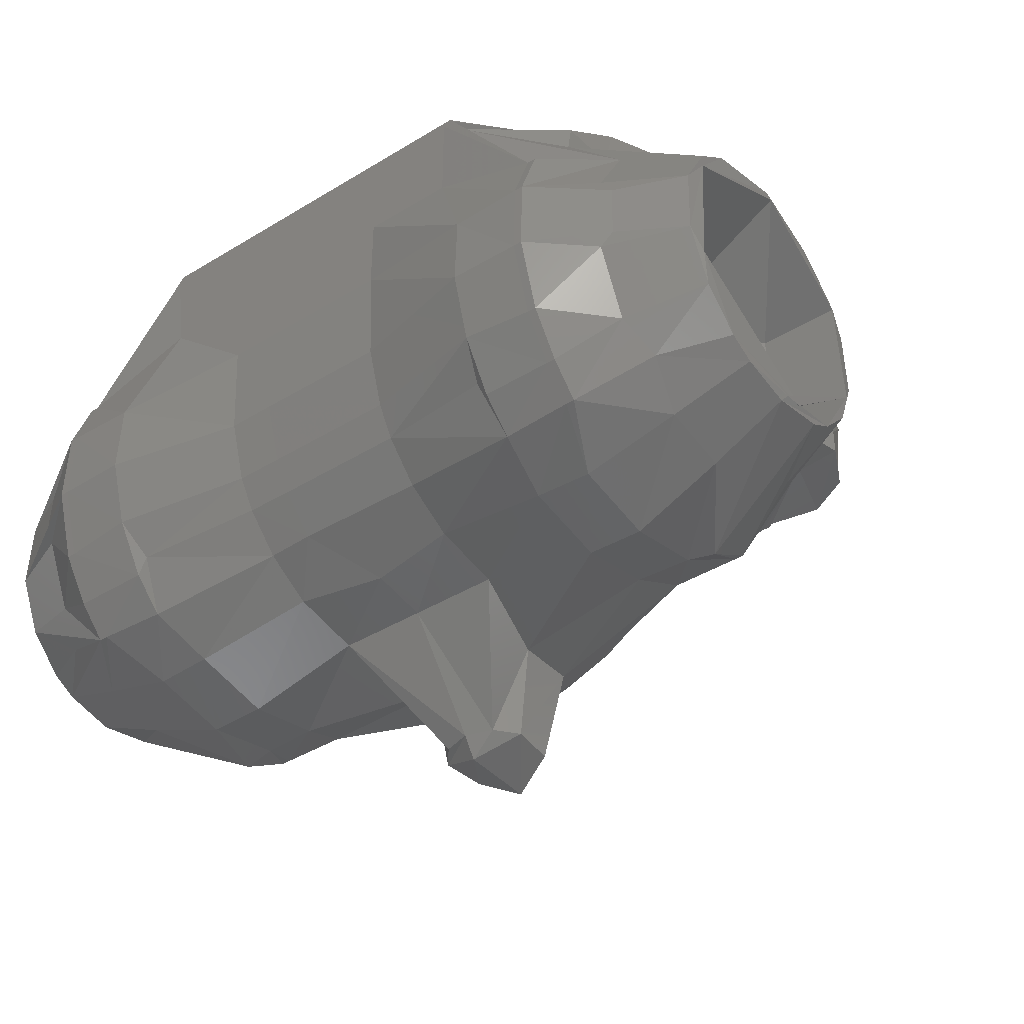
<metadata>
{"format":"stl","ext":"stl","renderer":"f3d","projection":"perspective","resolution":1024,"background":"white","views":[{"elev":-40.2,"azim":-142.9,"up":"+Y"}]}
</metadata>
<code>
# stl→obj: 420 verts, 856 faces
v -30.68 -14.37 286.1
v -30.68 -13.45 284.2
v -26.15 -14.45 281.9
v -30.68 -10.91 281.6
v -25.24 -16.69 285.2
v -25.24 -12.39 279.6
v -21.1 -17.08 279.8
v -30.95 -14.5 290.3
v -30.95 -8.647 280.9
v -30.95 -14.31 291.7
v -25.25 -17.54 290
v -30.68 -15.07 289.8
v -25.25 -7.545 277.4
v -30.68 -7.018 279.8
v -18.92 -19.08 284.4
v -18.92 -20.08 290.2
v -21.1 -15.01 277.8
v -20.5 -17.08 279.8
v -21.1 -11.99 275.7
v -30.68 -13.01 295.9
v -30.95 -8.333 298.8
v -21.1 -19.31 296
v -30.68 -14.15 294
v -18.92 -18.77 296
v -30.68 -10.46 298.3
v -30.68 -6.82 299.8
v -21.1 -17.02 299.8
v -26.15 -14.26 297.9
v -20.5 -17.02 299.8
v -25.24 -11.94 300.3
v -25.25 -7.346 302.2
v -18.91 -13.51 302.3
v -21.1 -6.971 305.3
v -20.5 -11.64 304
v -21.1 -11.64 304
v -30.95 0.2041 281.5
v -20.15 -7.276 290.2
v -25.25 -8.647 280.9
v -25.25 0.2051 281.5
v -26.15 -6.634 277.5
v -30.68 -1.984 280
v -21.1 -7.1 274.2
v -25.25 -8.333 298.8
v -20.15 -2.44 290.1
v -25.25 -0.1962 298.2
v -30.95 -0.1962 298.2
v -30.68 -1.984 299.6
v -25.25 -1.28 302
v -21.1 -1.657 305.2
v -26.15 -2.5 277.6
v -21.1 -1.657 274.3
v -25.25 -1.147 277.6
v -25.24 3.405 280.1
v -30.68 3.944 284.6
v -30.68 1.828 282.1
v -20.5 -7.1 274.2
v -20.5 -11.99 275.7
v -21.1 2.475 275.8
v -20.5 -1.657 274.3
v -30.95 5.052 290.2
v -30.95 4.75 290.7
v -30.68 1.469 297.8
v -21.1 4.738 302.2
v -30.68 3.698 295.3
v -21.1 2.385 303.8
v -26.15 6.835 285.7
v -30.68 5.353 289.8
v -21.1 7.733 280.4
v -26.15 5.135 282.5
v -13.45 12.19 277.2
v -18.92 4.937 278.1
v -26.15 6.525 294.7
v -22.5 13.54 302
v -22.37 13.54 302.9
v -18.92 13.24 303.3
v -20.5 2.385 303.8
v -18.92 4.478 301.8
v -21.1 9.952 284.5
v -21.1 10.86 290.2
v -17.44 12.87 284.8
v -21.39 16.84 291.8
v -17.54 16.66 285.3
v -19.55 16.75 287.7
v -22.55 13.54 297.1
v -22.55 16.84 297.1
v -22.37 16.84 302.9
v -18.92 13.24 309.8
v -20.93 16.84 308
v -20.93 13.54 308
v -20.5 -15.01 277.8
v -15.6 -17.16 280
v -14.9 -18.88 284.3
v -15.6 -11.58 275.5
v -15.6 -15.04 277.8
v -15.6 -7.07 274.2
v -14.9 -19.9 290.3
v -14.98 -18.66 295.9
v -15.6 -17 299.8
v -14.9 -13.94 301.8
v -15.6 -9.762 304.7
v -15.6 -1.775 274.4
v -20.5 -6.971 305.3
v -20.5 -1.657 305.2
v -15.6 -7.054 305.4
v -15.6 -1.906 305.2
v -20.5 2.475 275.8
v -12.6 5.6 276.3
v -6.909 4.138 304.9
v -13.45 12.13 276.3
v -12.6 12.19 276.3
v -17.66 13.54 304.5
v -14.9 4.35 301.7
v -15.01 15.55 282.2
v -14.18 13.54 311
v -18.92 17.14 290.2
v -18.92 17.14 296.8
v -15.07 16.78 288.7
v -18.08 16.84 295.8
v -12.6 16.46 284.4
v -18.92 17.14 303.3
v -17.6 16.84 304.7
v -18.92 17.14 309.8
v -14.11 16.84 311.1
v -17.95 13.54 316.3
v -17.65 17.14 316.3
v -17.95 16.84 316.3
v -17.76 13.35 316.3
v -15.71 21.19 318.6
v -12 20.89 315.9
v -11.67 23.54 319.1
v -16.87 18.78 322.6
v -16.41 10.88 318.1
v -17.49 12.99 322.7
v -16.57 21.19 322.6
v -14.9 -13.8 277.7
v -6.268 -12.8 279.2
v -6.276 -6.592 276.6
v -6.287 -10.69 277.9
v -6.27 -17.28 285.2
v -6.253 -15.32 281.6
v -6.274 -18.11 290.1
v -4.233 -18.9 297.5
v -4.085 -18.56 302
v -6.741 -14.12 304.8
v -3.444 -16.21 305.3
v -6.274 0.1385 276.3
v -4.516 -7.583 307
v -4.516 -13.86 307
v -4.516 -0.9915 307
v -6.274 5.6 276.3
v -4.516 4.138 307
v -6.274 12.51 276.3
v -12.6 10.88 316.3
v -6.656 10.88 316.8
v -12.6 12.51 276.3
v -13.15 12.51 276.3
v -4.6 16.61 309.5
v -15.51 9.616 295.7
v -2.866 12.19 301.2
v -13.58 11.26 323.4
v -17.49 10.88 322.7
v -6.086 10.88 322.9
v -4.9 17.54 309.9
v -15.7 10.88 326.3
v -15.7 12.99 326.3
v -16.08 16.84 326.5
v -12.29 10.88 328.2
v -7.474 10.88 327.4
v -12.29 12.99 328.2
v -12.12 18.78 327.7
v -7.368 16.92 327.8
v -7.474 12.99 327.4
v -12.6 14.56 279.4
v -4.533 14.63 279.6
v -7.729 15.74 282.1
v 3.8 12.51 276.3
v 3.8 0.1385 276.3
v 6.374 12.51 276.3
v 6.374 0.1385 276.3
v 3.05 -6.565 276.6
v 12.7 12.51 276.3
v 12.7 5.6 276.3
v 15.7 -1.775 274.4
v 6.376 -6.597 276.6
v 13.25 12.51 276.3
v 13.55 12.13 276.3
v 20.6 2.475 275.8
v 15.11 15.55 282.2
v 13.55 12.19 277.2
v 12.7 14.56 279.4
v 4.633 14.63 279.6
v 3.8 14.52 279.4
v -2.921 17.09 295.2
v -14.9 10.18 290.3
v -3.188 12.19 297.9
v -6.274 8.384 290.1
v -4.9 17.57 310.3
v -15.22 20.89 326
v -11.65 23.54 325.8
v -7.795 21.19 326.5
v -12.37 24.34 322.7
v -7.985 22.01 318.4
v -8.408 23.54 322.2
v 0.05 -17.57 286
v 0.05 -18.11 290.1
v 3.05 -12.82 279.2
v 3.05 -15.26 281.6
v -1.907 -25.49 296.4
v -3.194 -25.49 298
v 0.05 -17.05 305.5
v -2.873 -25.49 301.2
v 0.0493 -20.77 302.8
v 0.05 -14.17 308.2
v 0.05 4.638 308.2
v 3.05 -10.69 277.9
v -6.656 12.99 316.8
v 0.05 16.61 309.5
v -4.591 17.09 297.5
v -4.9 17.09 303.3
v -6.969 12.2 282.2
v 0.05 8.384 290.1
v 0.05 17.09 294.3
v 0.05003 14.04 317.7
v 4.501 10.43 322.5
v 5.107 10.43 318.9
v 5.577 10.43 325.4
v 0.5419 14.34 323.8
v -0.4427 16.84 323.8
v 3.8 14.93 281.2
v 3.8 12.19 281.2
v -7.051 18.78 317.2
v 0.05 17.99 316.3
v 0.05 17.54 309.9
v -5.938 20.89 325.1
v 1.906 19.74 319.4
v 1.874 19.95 321.4
v 0.05 -26.96 296.8
v 0.04914 -25.49 295.8
v 0.05 -26.96 302.3
v 3.294 -25.49 298
v 2.974 -25.49 301.2
v 6.374 -18.11 290.1
v 2.006 -25.49 296.4
v 4.185 -18.56 302
v 3.544 -16.21 305.3
v 6.372 -17.26 285.1
v 6.369 -12.8 279.2
v 6.354 -15.32 281.6
v 4.616 -13.86 307
v 4.616 4.138 307
v 4.616 -7.583 307
v 4.616 -0.9915 307
v 6.386 -10.69 277.9
v 4.7 16.61 309.5
v 6.374 8.384 290.1
v 3.021 17.09 295.2
v 7.784 15.73 282
v 7.027 12.2 282.2
v 6.756 12.54 316.8
v 6.186 10.43 322.9
v 6.756 10.43 316.8
v 7.574 12.54 327.4
v 12.39 10.43 328.2
v 7.574 10.43 327.4
v 7.468 16.92 327.8
v 0.05 17.34 296.8
v 0.05 17.09 303.3
v 4.691 17.09 297.5
v 5 17.09 303.3
v 5 17.54 309.9
v 2.965 12.19 301.2
v 3.288 12.19 297.9
v 7.151 18.78 317.2
v 14.22 16.84 311.1
v 8.085 22.01 318.4
v 5 17.57 310.3
v 12.09 20.89 315.9
v 7.896 21.19 326.5
v 8.508 23.09 322.2
v 4.334 -18.9 297.5
v 15.08 -18.66 295.9
v 15.7 -17 299.8
v 15 -19.9 290.3
v 6.83 -14.13 304.8
v 15 -18.88 284.3
v 15 -13.8 277.7
v 15.7 -17.16 280
v 15.7 -9.762 304.7
v 15.7 -7.054 305.4
v 15.7 -7.066 274.2
v 15.7 -11.58 275.5
v 11.95 10.43 315.2
v 12.7 10.43 316.3
v 15.7 -1.906 305.2
v 15.61 9.616 295.7
v 15 10.18 290.3
v 15.04 16.62 287
v 13.61 10.83 323.3
v 12.39 12.54 328.2
v 15.8 10.43 326.3
v 12.22 18.78 327.7
v 12.7 16.45 284.3
v 17.76 13.54 304.5
v 14.28 13.54 311
v 11.75 23.09 325.8
v 12.47 23.89 322.7
v 12.26 22.03 317.5
v 19.02 -19.08 284.4
v 19.02 -20.08 290.2
v 15.7 -15.04 277.8
v 20.6 -17.08 279.8
v 19.02 -18.77 296
v 20.6 -17.02 299.8
v 15 -13.94 301.8
v 18.99 -13.45 302.4
v 20.6 -11.64 304
v 20.6 -6.971 305.3
v 20.6 -7.1 274.2
v 20.6 -11.99 275.7
v 20.6 -1.657 274.3
v 20.6 -1.657 305.2
v 20.6 2.385 303.8
v 15 4.35 301.7
v 19.02 13.24 309.8
v 16.51 10.43 318.1
v 18.65 16.84 297
v 17.73 16.84 304.6
v 19.02 13.24 303.3
v 19.02 4.476 301.8
v 17.59 10.43 322.7
v 16.18 16.84 326.5
v 15.8 12.54 326.3
v 18.49 16.58 284.9
v 19.02 17.13 289.2
v 19.02 17.14 296.8
v 19.02 17.14 309.8
v 15.31 20.89 326
v 15.81 21.19 318.6
v 16.67 21.19 322.6
v 20.6 -15.01 277.8
v 21.2 -17.08 279.8
v 25.34 -16.69 285.2
v 21.2 -15.01 277.8
v 21.2 -11.99 275.7
v 25.35 -17.54 290
v 21.2 -19.31 296
v 21.2 -17.02 299.8
v 25.34 -11.94 300.3
v 21.2 -11.64 304
v 21.2 -7.1 274.2
v 21.2 -6.971 305.3
v 21.2 -1.657 305.2
v 21.2 -1.657 274.3
v 21.2 2.385 303.8
v 19.02 4.937 278.1
v 25.34 3.404 280.1
v 21.2 2.475 275.8
v 22.5 13.54 302.8
v 21.2 4.738 302.2
v 21.2 7.733 280.4
v 18.45 12.85 284.5
v 21.2 9.952 284.5
v 21.07 13.54 307.9
v 17.86 13.35 316.3
v 18.05 13.54 316.3
v 17.59 12.54 322.7
v 16.97 18.78 322.6
v 17.75 17.14 316.3
v 18.05 16.84 316.3
v 20.9 16.67 286.9
v 22.13 16.83 289.2
v 22.8 16.84 296.8
v 19.02 17.14 303.3
v 22.5 16.84 302.8
v 21.07 16.84 307.9
v 25.34 -12.39 279.6
v 25.35 -7.545 277.4
v 30.78 -10.91 281.6
v 30.78 -7.018 279.8
v 30.78 -14.37 286.1
v 26.25 -14.45 281.9
v 30.78 -15.07 289.8
v 30.78 -14.15 294
v 26.25 -14.26 297.9
v 30.78 -10.46 298.3
v 25.35 -7.346 302.2
v 30.78 -6.82 299.8
v 26.25 -2.5 277.6
v 26.25 -6.634 277.5
v 25.35 -1.28 302
v 30.78 -1.984 299.6
v 25.35 -1.147 277.6
v 30.78 -1.984 280
v 25.35 0.2053 281.5
v 20.25 -2.44 290.1
v 25.35 -8.646 280.9
v 20.25 -7.276 290.2
v 31.05 0.2053 281.5
v 31.05 -14.31 291.7
v 31.05 -8.645 280.9
v 31.05 4.75 290.7
v 25.35 -0.197 298.2
v 31.05 -0.197 298.2
v 25.35 -8.334 298.8
v 31.05 -8.334 298.8
v 30.78 1.469 297.8
v 30.78 1.828 282.1
v 26.25 5.135 282.5
v 22.64 13.54 302
v 26.25 6.835 285.7
v 22.58 13.54 290.7
v 30.78 5.353 289.8
v 22.8 13.54 296.8
v 26.25 6.525 294.7
v 30.78 -13.45 284.2
v 31.05 -14.5 290.3
v 30.78 -13.01 295.9
v 30.78 3.944 284.6
v 31.05 5.052 290.2
v 30.78 3.698 295.3
f 1 2 3
f 4 3 2
f 5 1 3
f 6 3 4
f 7 5 3
f 6 7 3
f 8 2 1
f 9 4 2
f 10 2 8
f 10 9 2
f 11 1 5
f 12 8 1
f 11 12 1
f 13 6 4
f 14 4 9
f 13 4 14
f 15 5 7
f 16 11 5
f 16 5 15
f 17 7 6
f 18 7 17
f 15 7 18
f 19 6 13
f 19 17 6
f 20 8 12
f 21 8 20
f 21 10 8
f 22 12 11
f 23 20 12
f 22 23 12
f 24 22 11
f 24 11 16
f 25 20 23
f 26 20 25
f 26 21 20
f 27 23 22
f 28 25 23
f 27 28 23
f 29 27 22
f 29 22 24
f 30 25 28
f 31 25 30
f 31 26 25
f 30 28 27
f 32 30 27
f 32 27 29
f 33 31 30
f 34 30 32
f 35 33 30
f 34 35 30
f 36 14 9
f 37 9 10
f 38 9 37
f 39 9 38
f 39 36 9
f 40 13 14
f 41 40 14
f 36 41 14
f 42 13 40
f 19 13 42
f 43 37 10
f 43 10 21
f 44 38 37
f 45 37 43
f 44 37 45
f 44 39 38
f 46 43 21
f 47 21 26
f 46 21 47
f 45 43 46
f 48 26 31
f 48 47 26
f 49 48 31
f 49 31 33
f 50 40 41
f 51 40 50
f 51 42 40
f 52 50 41
f 53 52 41
f 54 41 36
f 55 41 54
f 53 41 55
f 51 50 52
f 56 42 51
f 57 19 42
f 56 57 42
f 53 51 52
f 58 51 53
f 59 56 51
f 58 59 51
f 44 36 39
f 60 54 36
f 61 60 36
f 44 61 36
f 62 46 47
f 63 47 48
f 63 62 47
f 61 45 46
f 64 61 46
f 62 64 46
f 44 45 61
f 65 63 48
f 65 48 49
f 66 55 54
f 67 54 60
f 67 66 54
f 68 53 55
f 69 55 66
f 68 55 69
f 70 53 68
f 71 58 53
f 70 71 53
f 64 60 61
f 72 60 64
f 72 67 60
f 73 64 62
f 73 72 64
f 74 62 63
f 74 73 62
f 75 74 63
f 76 63 65
f 77 63 76
f 75 63 77
f 78 69 66
f 79 78 66
f 79 66 67
f 68 69 78
f 80 68 78
f 81 78 79
f 82 80 78
f 83 78 81
f 82 78 83
f 70 68 80
f 84 79 67
f 84 67 72
f 85 79 84
f 85 81 79
f 74 84 72
f 74 72 73
f 86 84 74
f 86 85 84
f 87 74 75
f 88 86 74
f 89 88 74
f 87 89 74
f 90 17 19
f 90 18 17
f 57 90 19
f 91 18 90
f 92 15 18
f 92 18 91
f 93 90 57
f 93 94 90
f 91 90 94
f 95 57 56
f 95 93 57
f 96 16 15
f 96 15 92
f 97 24 16
f 97 16 96
f 98 29 24
f 98 24 97
f 99 32 29
f 99 29 98
f 100 34 32
f 100 32 99
f 101 56 59
f 101 95 56
f 102 33 35
f 103 33 102
f 103 49 33
f 102 35 34
f 104 102 34
f 104 34 100
f 105 103 102
f 105 102 104
f 106 59 58
f 107 59 106
f 107 101 59
f 76 49 103
f 76 65 49
f 108 76 103
f 108 103 105
f 106 58 71
f 70 106 71
f 109 106 70
f 110 107 106
f 110 106 109
f 108 77 76
f 111 75 77
f 112 77 108
f 111 77 112
f 82 70 80
f 113 70 82
f 113 109 70
f 114 87 75
f 114 75 111
f 115 83 81
f 116 115 81
f 116 81 85
f 82 83 115
f 117 82 115
f 118 115 116
f 118 117 115
f 119 113 82
f 117 119 82
f 120 116 85
f 120 85 86
f 121 116 120
f 121 118 116
f 122 120 86
f 122 86 88
f 123 120 122
f 123 121 120
f 124 88 89
f 125 122 88
f 124 126 88
f 125 88 126
f 127 89 87
f 127 124 89
f 76 127 87
f 114 76 87
f 128 122 125
f 129 123 122
f 130 122 128
f 129 122 130
f 125 126 124
f 125 124 127
f 131 125 127
f 132 127 76
f 133 127 132
f 131 127 133
f 134 125 131
f 134 128 125
f 93 135 94
f 91 94 135
f 136 135 93
f 136 91 135
f 137 93 95
f 138 136 93
f 137 138 93
f 139 92 91
f 140 139 91
f 136 140 91
f 141 96 92
f 141 92 139
f 142 97 96
f 142 96 141
f 143 98 97
f 143 97 142
f 100 99 98
f 144 100 98
f 145 98 143
f 145 144 98
f 146 95 101
f 137 95 146
f 147 104 100
f 148 100 144
f 147 100 148
f 149 105 104
f 149 104 147
f 150 101 107
f 146 101 150
f 151 108 105
f 151 105 149
f 152 107 110
f 152 150 107
f 114 112 108
f 153 76 108
f 114 108 76
f 154 153 108
f 154 108 151
f 114 111 112
f 155 110 109
f 156 109 113
f 155 109 156
f 152 110 155
f 123 114 111
f 157 111 114
f 121 111 158
f 159 158 111
f 123 111 121
f 157 159 111
f 153 132 76
f 160 132 153
f 161 133 132
f 160 161 132
f 162 160 153
f 162 153 154
f 163 114 123
f 163 157 114
f 164 133 161
f 164 165 133
f 166 133 165
f 166 131 133
f 167 161 160
f 167 164 161
f 168 167 160
f 168 160 162
f 167 165 164
f 169 165 167
f 170 165 169
f 170 166 165
f 168 169 167
f 171 170 169
f 172 169 168
f 171 169 172
f 173 156 113
f 119 173 113
f 155 156 173
f 174 155 173
f 175 173 119
f 175 174 173
f 174 152 155
f 176 146 150
f 152 176 150
f 176 177 146
f 137 146 177
f 178 179 177
f 180 177 179
f 176 178 177
f 180 137 177
f 181 182 179
f 183 179 182
f 178 181 179
f 184 180 179
f 183 184 179
f 185 186 182
f 187 182 186
f 181 185 182
f 187 183 182
f 188 186 185
f 189 187 186
f 188 189 186
f 188 185 181
f 190 181 178
f 188 181 190
f 191 178 176
f 190 178 191
f 192 176 152
f 191 176 192
f 192 152 174
f 193 119 117
f 193 175 119
f 118 194 117
f 193 117 194
f 158 194 118
f 195 194 158
f 196 194 195
f 193 194 196
f 121 158 118
f 159 195 158
f 197 123 129
f 197 163 123
f 198 131 166
f 198 134 131
f 199 166 170
f 199 198 166
f 200 199 170
f 200 170 171
f 201 130 128
f 201 128 134
f 202 129 130
f 203 130 201
f 203 202 130
f 197 129 202
f 199 201 134
f 199 134 198
f 200 201 199
f 200 203 201
f 204 139 140
f 205 141 139
f 204 205 139
f 206 140 136
f 207 204 140
f 206 207 140
f 206 136 138
f 208 142 141
f 205 208 141
f 209 143 142
f 209 142 208
f 210 145 143
f 211 143 209
f 212 143 211
f 210 143 212
f 148 144 145
f 213 148 145
f 213 145 210
f 214 147 148
f 214 148 213
f 180 138 137
f 215 206 138
f 180 215 138
f 214 149 147
f 214 151 149
f 157 216 151
f 154 151 216
f 217 157 151
f 217 151 214
f 218 196 195
f 219 195 159
f 219 218 195
f 193 196 220
f 221 220 196
f 222 221 196
f 193 196 218
f 222 196 193
f 163 159 157
f 219 159 163
f 223 216 157
f 223 154 216
f 223 157 217
f 224 162 154
f 225 224 154
f 223 225 154
f 226 168 162
f 226 162 224
f 227 172 168
f 227 168 226
f 228 171 172
f 228 172 227
f 229 174 175
f 229 192 174
f 193 220 175
f 229 175 220
f 230 220 221
f 229 220 230
f 197 202 163
f 231 163 202
f 232 163 231
f 233 219 163
f 232 233 163
f 234 200 171
f 234 171 228
f 235 231 202
f 236 202 203
f 235 202 236
f 235 232 231
f 234 203 200
f 234 236 203
f 237 209 208
f 238 237 208
f 205 238 208
f 239 209 237
f 239 211 209
f 240 237 238
f 241 239 237
f 241 237 240
f 242 238 205
f 242 243 238
f 240 238 243
f 242 205 204
f 212 211 239
f 244 212 239
f 241 244 239
f 245 210 212
f 245 212 244
f 246 204 207
f 246 242 204
f 247 207 206
f 248 246 207
f 247 248 207
f 247 206 215
f 249 213 210
f 249 210 245
f 250 214 213
f 251 213 249
f 252 250 213
f 251 252 213
f 184 215 180
f 253 247 215
f 184 253 215
f 254 217 214
f 254 214 250
f 255 230 221
f 256 221 222
f 256 255 221
f 257 229 230
f 258 230 255
f 257 230 258
f 259 223 217
f 259 217 254
f 260 224 225
f 260 226 224
f 259 225 223
f 261 260 225
f 259 261 225
f 262 227 226
f 263 264 226
f 262 226 264
f 260 263 226
f 265 228 227
f 265 227 262
f 257 192 229
f 257 191 192
f 266 193 218
f 267 266 218
f 267 218 219
f 222 193 266
f 268 222 266
f 269 266 267
f 268 266 269
f 256 222 268
f 233 267 219
f 270 269 267
f 233 270 267
f 271 269 270
f 272 268 269
f 271 272 269
f 273 270 233
f 254 271 270
f 274 254 270
f 275 270 273
f 276 270 275
f 277 274 270
f 277 270 276
f 273 233 232
f 275 232 235
f 275 273 232
f 278 234 228
f 278 228 265
f 279 235 236
f 278 236 234
f 278 279 236
f 275 235 279
f 242 280 243
f 240 243 280
f 281 280 242
f 244 240 280
f 282 244 280
f 282 280 281
f 283 242 246
f 281 242 283
f 241 240 244
f 284 245 244
f 284 244 282
f 285 246 248
f 283 246 285
f 286 248 247
f 287 285 248
f 286 287 248
f 286 247 253
f 288 249 245
f 284 288 245
f 289 251 249
f 289 249 288
f 290 253 184
f 291 286 253
f 290 291 253
f 183 290 184
f 292 250 252
f 259 254 250
f 259 250 261
f 293 261 250
f 293 250 292
f 294 252 251
f 292 252 294
f 294 251 289
f 256 258 255
f 256 268 255
f 272 255 268
f 295 255 272
f 296 255 295
f 297 255 296
f 297 256 255
f 256 257 258
f 262 264 263
f 298 263 260
f 299 262 263
f 300 263 298
f 300 299 263
f 298 260 261
f 298 261 293
f 301 265 262
f 301 262 299
f 302 191 257
f 302 190 191
f 297 302 257
f 297 257 256
f 303 272 271
f 303 295 272
f 304 271 254
f 304 303 271
f 274 304 254
f 305 278 265
f 305 265 301
f 306 275 279
f 305 279 278
f 305 306 279
f 307 276 275
f 306 307 275
f 308 285 287
f 309 283 285
f 309 285 308
f 310 287 286
f 311 287 310
f 308 287 311
f 310 286 291
f 312 281 283
f 312 283 309
f 313 282 281
f 313 281 312
f 314 288 282
f 284 282 288
f 315 314 282
f 315 282 313
f 316 288 314
f 317 289 288
f 317 288 316
f 316 314 315
f 318 291 290
f 319 310 291
f 318 319 291
f 320 290 183
f 320 318 290
f 321 294 289
f 321 289 317
f 187 320 183
f 322 292 294
f 322 294 321
f 304 292 323
f 322 323 292
f 324 292 304
f 325 293 292
f 324 322 292
f 325 292 322
f 326 296 295
f 327 295 303
f 327 326 295
f 326 297 296
f 304 323 303
f 328 303 323
f 274 303 304
f 324 304 303
f 327 303 274
f 324 303 328
f 329 323 322
f 328 323 329
f 330 298 293
f 330 293 325
f 300 298 330
f 331 301 299
f 332 299 300
f 331 299 332
f 333 190 302
f 333 188 190
f 334 302 297
f 334 333 302
f 335 334 297
f 335 297 326
f 336 274 277
f 336 327 274
f 337 305 301
f 337 301 331
f 277 276 307
f 338 277 307
f 339 307 306
f 339 338 307
f 338 336 277
f 337 306 305
f 337 339 306
f 340 311 310
f 319 340 310
f 341 311 340
f 342 308 311
f 342 311 341
f 343 340 319
f 341 340 343
f 344 319 318
f 344 343 319
f 345 309 308
f 345 308 342
f 346 312 309
f 346 309 345
f 347 313 312
f 347 312 346
f 348 315 313
f 348 313 347
f 349 316 315
f 349 315 348
f 350 318 320
f 350 344 318
f 351 317 316
f 349 351 316
f 352 321 317
f 352 317 351
f 353 320 187
f 353 350 320
f 354 322 321
f 354 321 352
f 355 187 189
f 356 187 355
f 357 353 187
f 357 187 356
f 354 329 322
f 358 328 329
f 359 329 354
f 358 329 359
f 360 355 189
f 333 189 188
f 361 189 333
f 362 189 361
f 360 189 362
f 360 356 355
f 363 324 328
f 363 328 358
f 324 364 322
f 325 322 364
f 365 364 324
f 366 325 364
f 367 366 364
f 368 367 364
f 369 368 364
f 369 364 365
f 365 324 363
f 366 330 325
f 332 330 366
f 332 300 330
f 331 332 366
f 331 366 367
f 370 361 333
f 371 333 334
f 370 333 371
f 370 362 361
f 372 334 335
f 372 371 334
f 373 335 326
f 373 326 327
f 374 335 373
f 374 372 335
f 336 373 327
f 375 373 336
f 375 374 373
f 338 368 336
f 369 336 368
f 369 375 336
f 339 367 368
f 337 331 367
f 337 367 339
f 339 368 338
f 344 376 343
f 341 343 376
f 377 376 344
f 378 341 376
f 379 376 377
f 379 378 376
f 350 377 344
f 380 342 341
f 378 381 341
f 380 341 381
f 382 345 342
f 382 342 380
f 383 346 345
f 383 345 382
f 384 347 346
f 384 346 383
f 385 348 347
f 384 385 347
f 386 351 348
f 349 348 351
f 387 386 348
f 387 348 385
f 379 377 350
f 388 350 353
f 389 379 350
f 388 389 350
f 352 351 386
f 390 352 386
f 391 390 386
f 391 386 387
f 357 356 353
f 392 353 356
f 393 353 392
f 388 353 393
f 394 395 396
f 397 396 395
f 398 394 396
f 399 396 397
f 399 400 396
f 398 396 400
f 401 395 394
f 402 397 395
f 403 402 395
f 401 403 395
f 401 394 398
f 404 397 402
f 405 397 404
f 405 399 397
f 405 404 402
f 403 405 402
f 354 352 390
f 359 354 390
f 406 359 390
f 406 390 391
f 407 392 356
f 408 356 360
f 408 407 356
f 407 393 392
f 409 358 359
f 409 359 406
f 410 360 362
f 370 371 362
f 411 362 371
f 412 362 411
f 412 410 362
f 408 360 410
f 374 358 413
f 409 413 358
f 375 358 374
f 375 363 358
f 372 411 371
f 413 411 372
f 414 411 413
f 414 412 411
f 374 413 372
f 409 414 413
f 369 363 375
f 369 365 363
f 378 415 381
f 380 381 415
f 400 415 378
f 416 380 415
f 399 416 415
f 399 415 400
f 379 400 378
f 382 380 416
f 417 382 416
f 405 417 416
f 405 416 399
f 383 382 417
f 385 383 417
f 387 385 417
f 387 417 405
f 384 383 385
f 398 400 379
f 393 379 389
f 398 379 393
f 391 387 405
f 403 391 405
f 388 393 389
f 418 398 393
f 407 418 393
f 419 398 418
f 401 398 419
f 406 391 403
f 420 403 401
f 406 403 420
f 410 418 407
f 412 419 418
f 412 418 410
f 408 410 407
f 420 401 419
f 414 420 419
f 414 419 412
f 409 406 420
f 409 420 414

</code>
